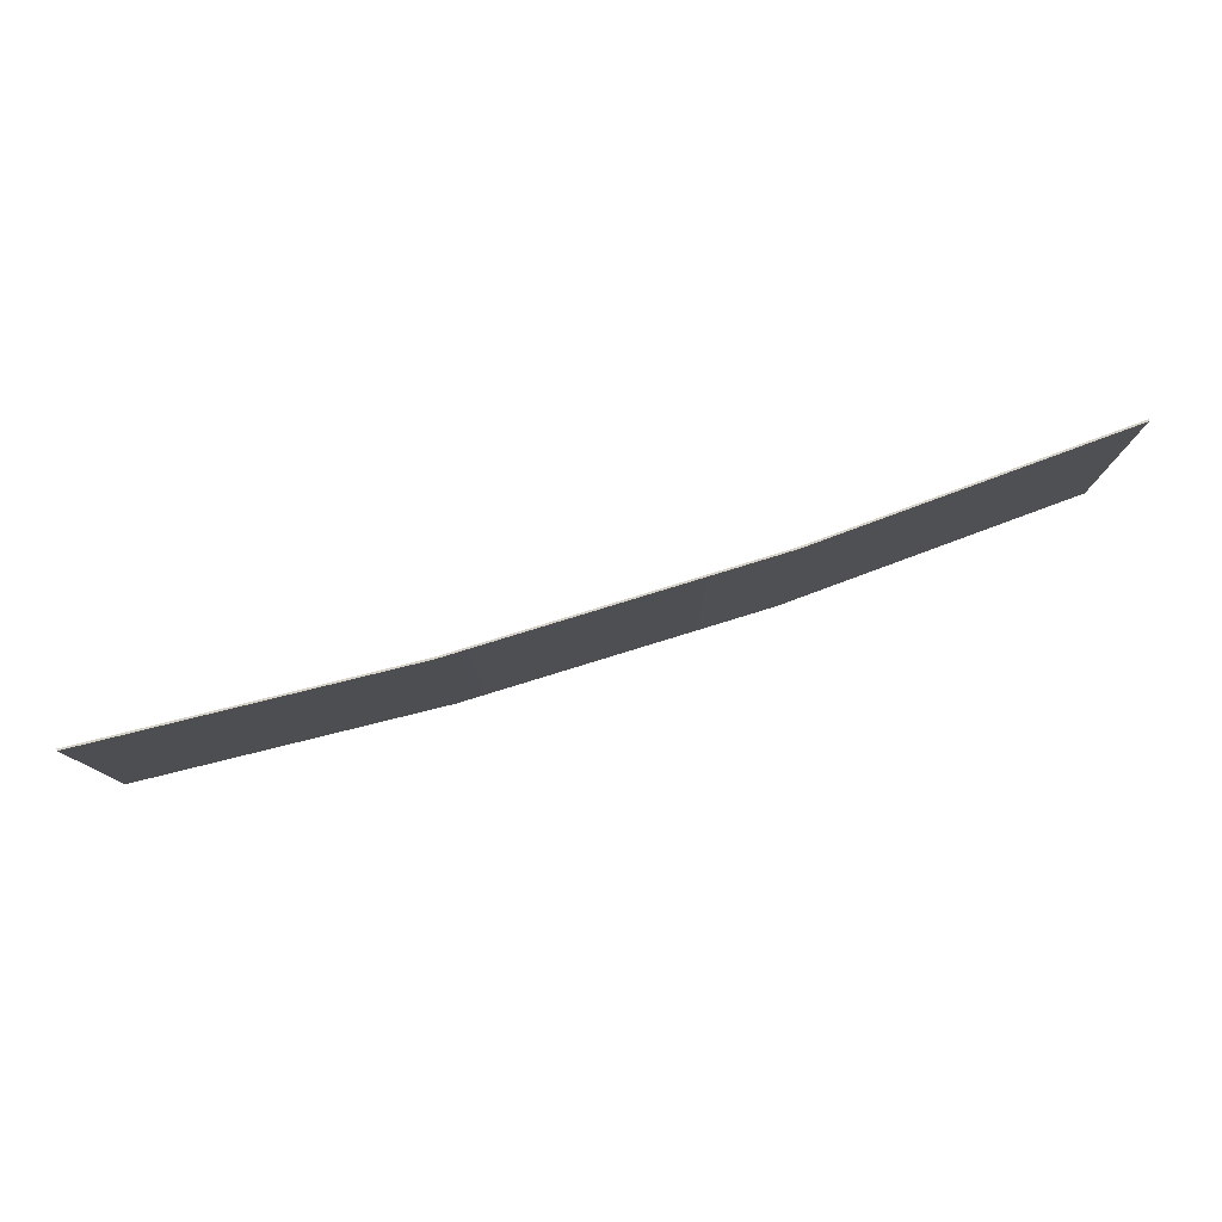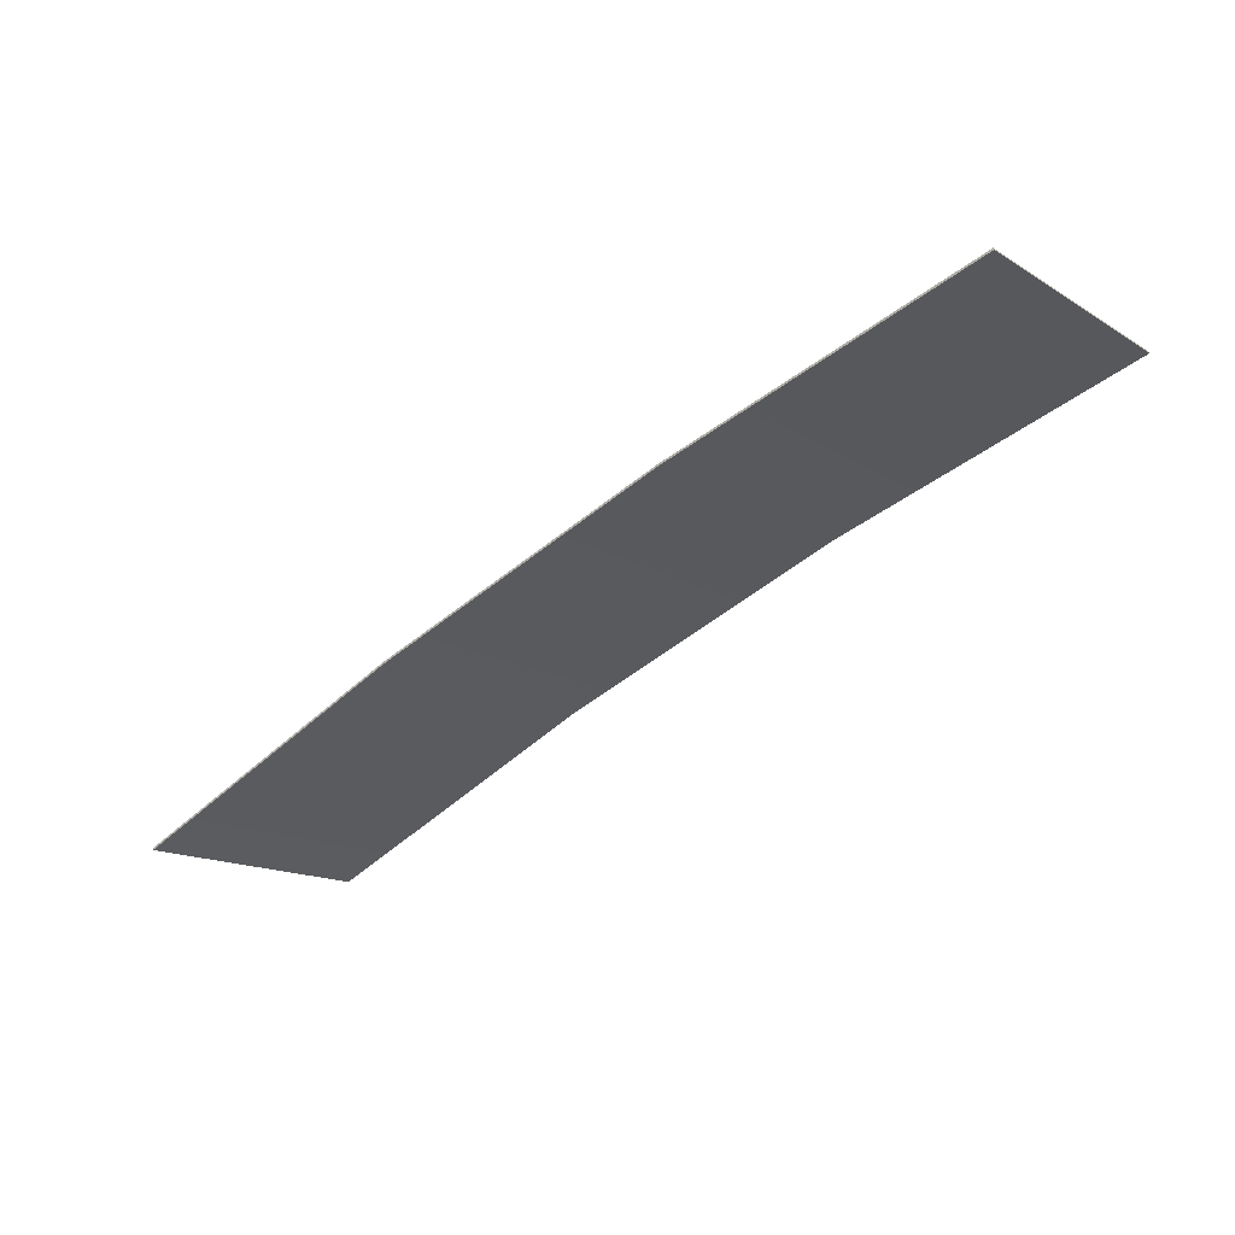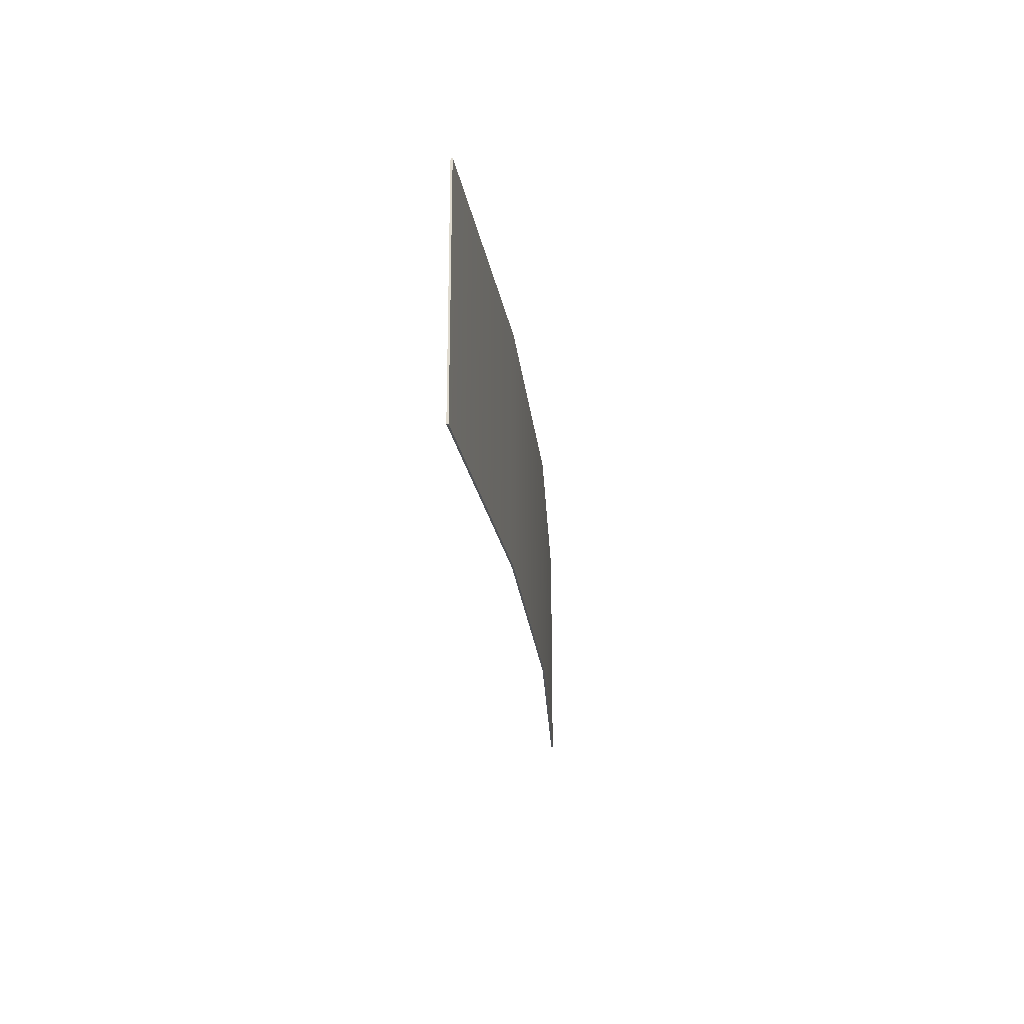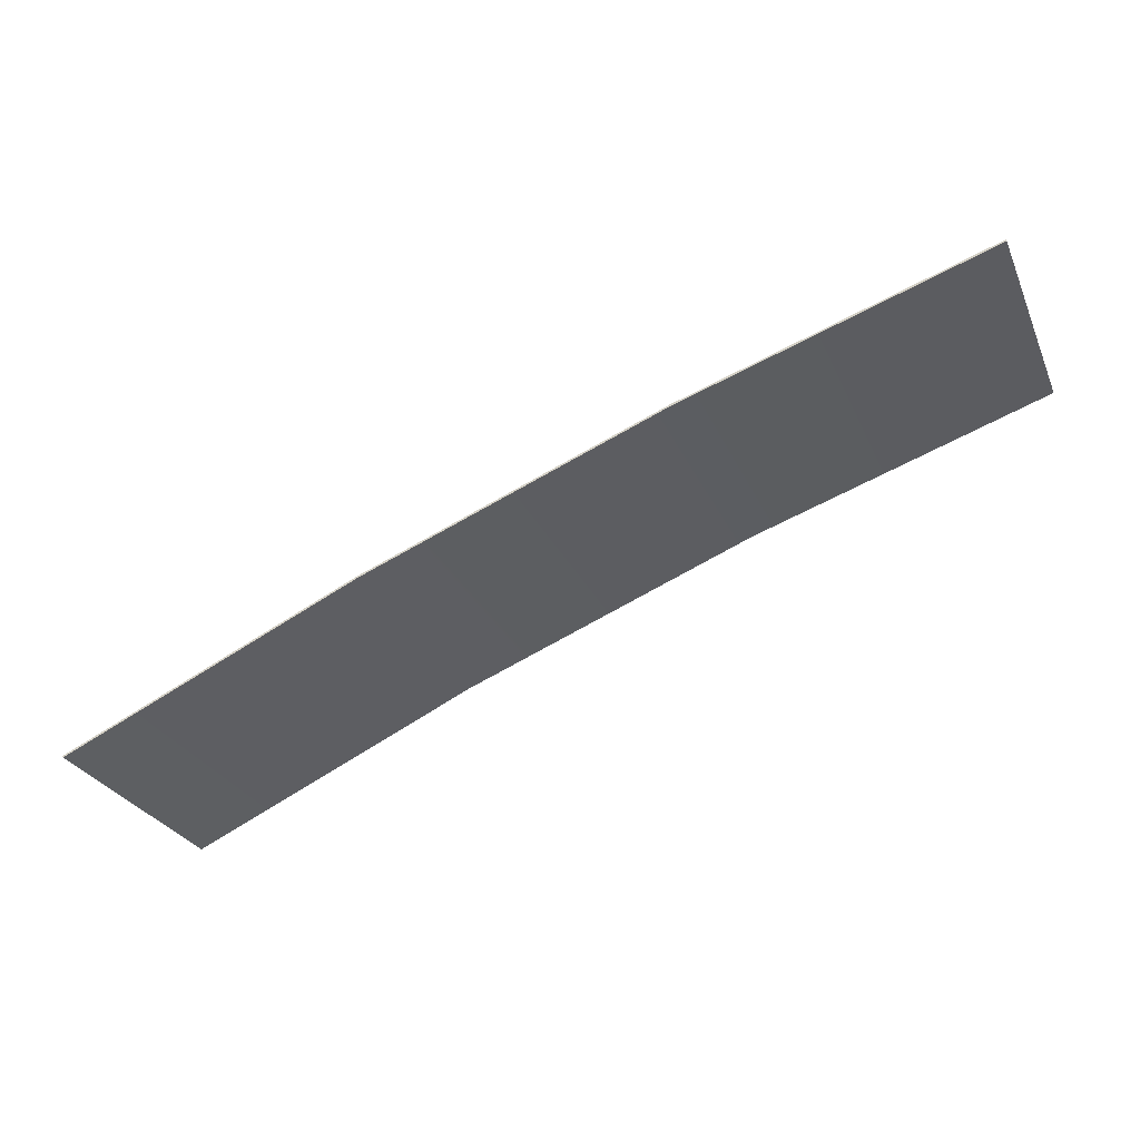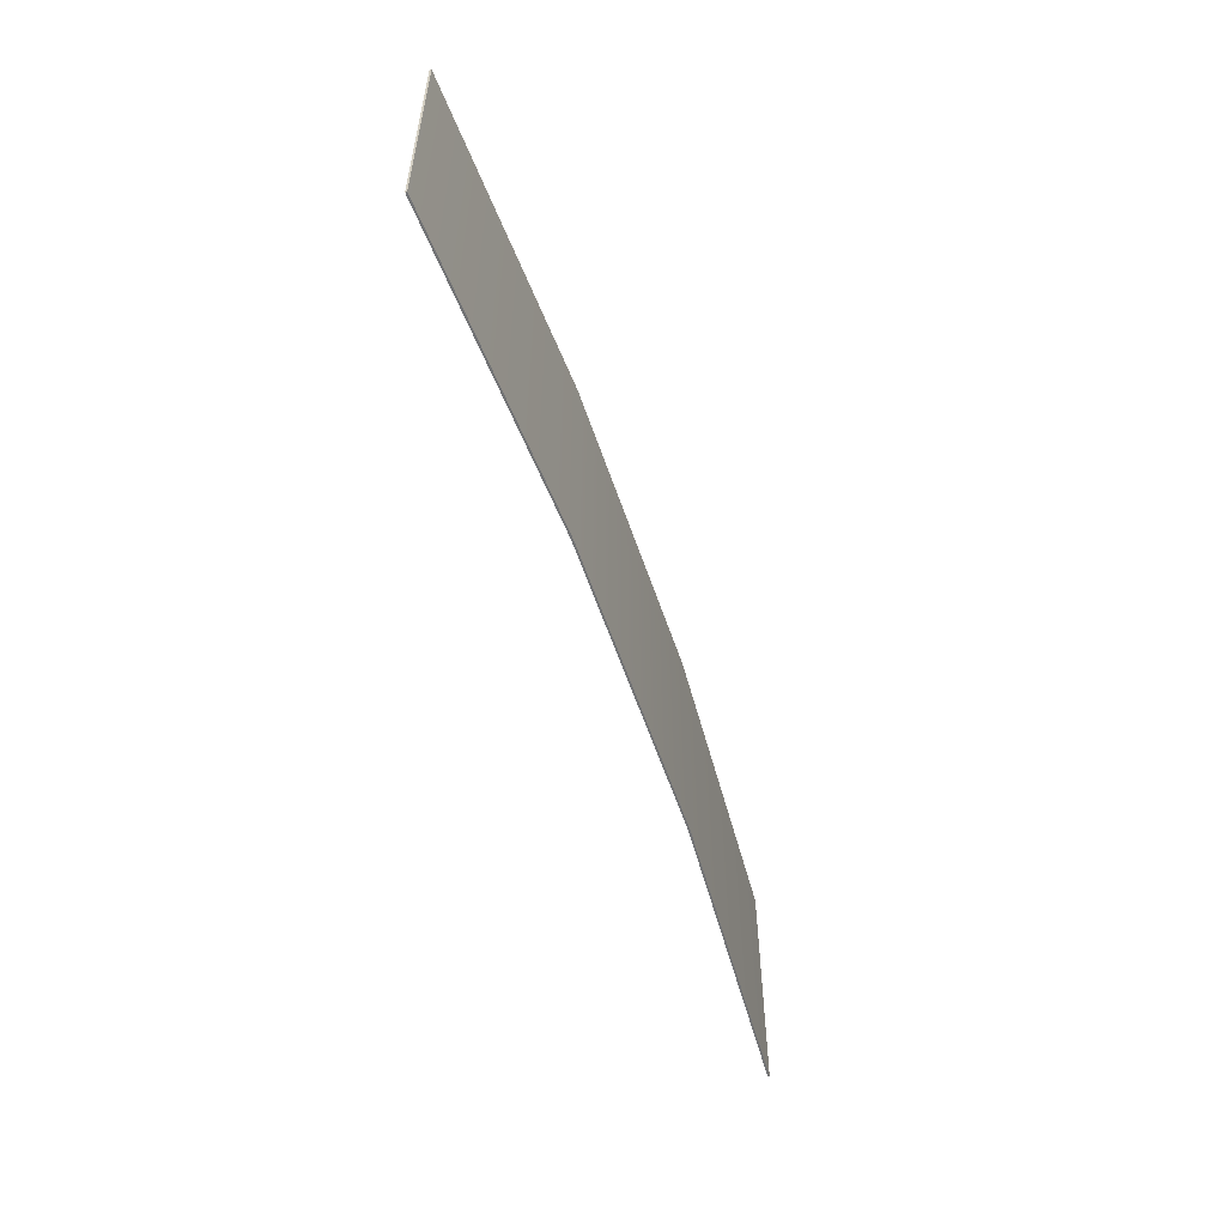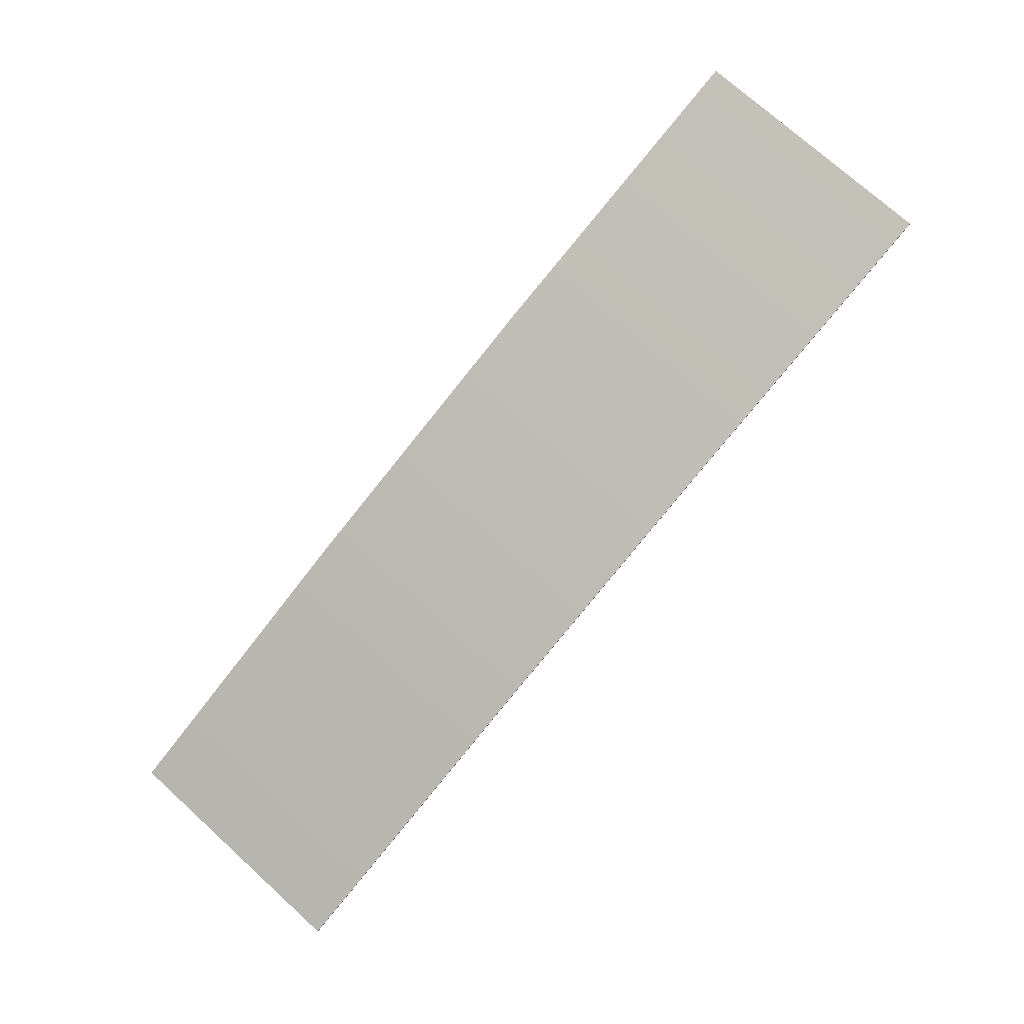
<metadata>
{"format":"obj","ext":"obj","renderer":"f3d","projection":"perspective","resolution":1024,"background":"white","views":[{"elev":79.1,"azim":-176.1,"up":"+Z"},{"elev":-15.3,"azim":38.6,"up":"+Y"},{"elev":-23.0,"azim":117.2,"up":"+Z"},{"elev":-28.4,"azim":20.7,"up":"+Y"},{"elev":-55.8,"azim":129.3,"up":"+Z"},{"elev":73.7,"azim":-47.8,"up":"+Y"}]}
</metadata>
<code>
o _0SIGN_AD01_10_001_Scene.097
v -2.8e+04 3.236e+04 -888.9
v -2.765e+04 3.251e+04 -888.9
v -2.8e+04 3.236e+04 -588.9
v -2.765e+04 3.251e+04 -588.9
v -2.73e+04 3.265e+04 -888.9
v -2.73e+04 3.265e+04 -588.9
v -2.694e+04 3.277e+04 -888.9
v -2.694e+04 3.277e+04 -588.9
v -2.8e+04 3.235e+04 -888.9
v -2.8e+04 3.235e+04 -588.9
v -2.694e+04 3.276e+04 -888.9
v -2.73e+04 3.265e+04 -888.9
v -2.694e+04 3.276e+04 -588.9
v -2.73e+04 3.265e+04 -588.9
v -2.765e+04 3.251e+04 -888.9
v -2.765e+04 3.251e+04 -588.9
f 1 3 2
f 2 3 4
f 2 4 5
f 5 4 6
f 5 6 7
f 7 6 8
f 9 10 1
f 1 10 3
f 11 13 12
f 12 13 14
f 12 14 15
f 15 14 16
f 15 16 9
f 9 16 10
f 7 8 11
f 11 8 13
f 16 3 10
f 3 16 4
f 14 4 16
f 4 14 6
f 8 6 14
f 14 13 8
f 1 15 9
f 15 1 2
f 2 12 15
f 12 2 5
f 7 12 5
f 12 7 11

</code>
